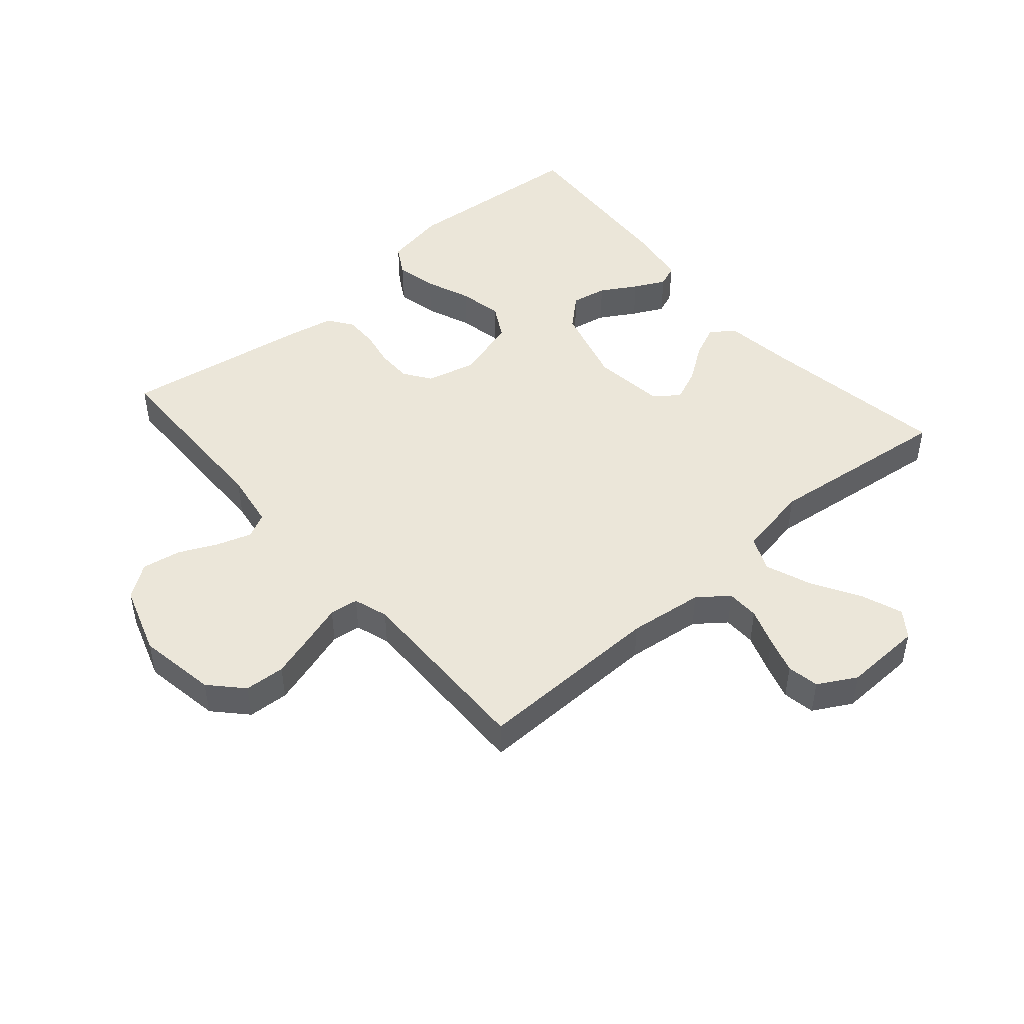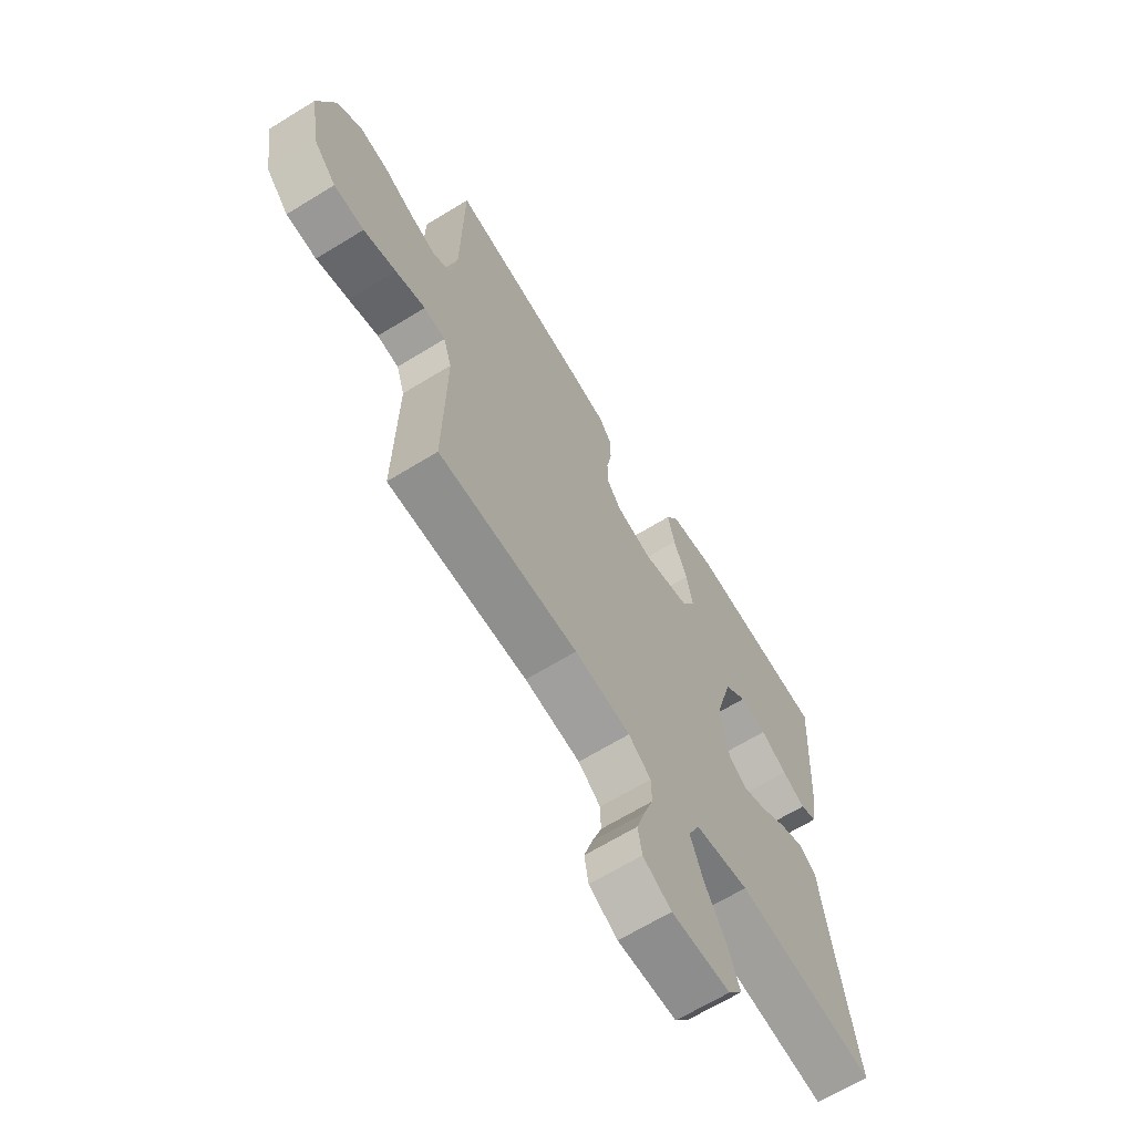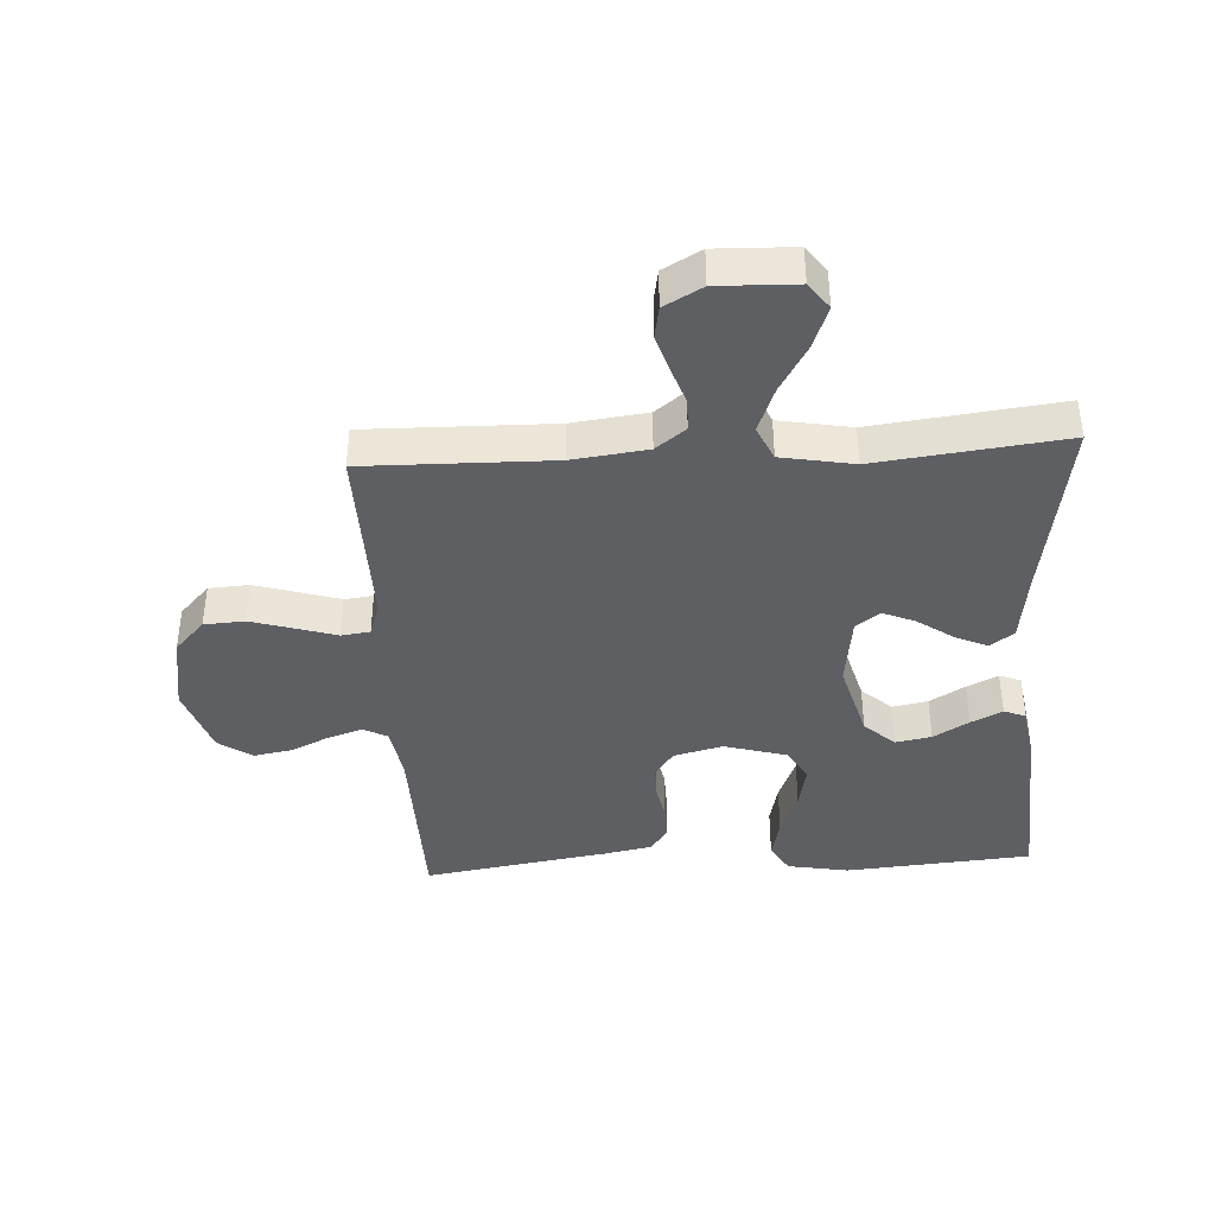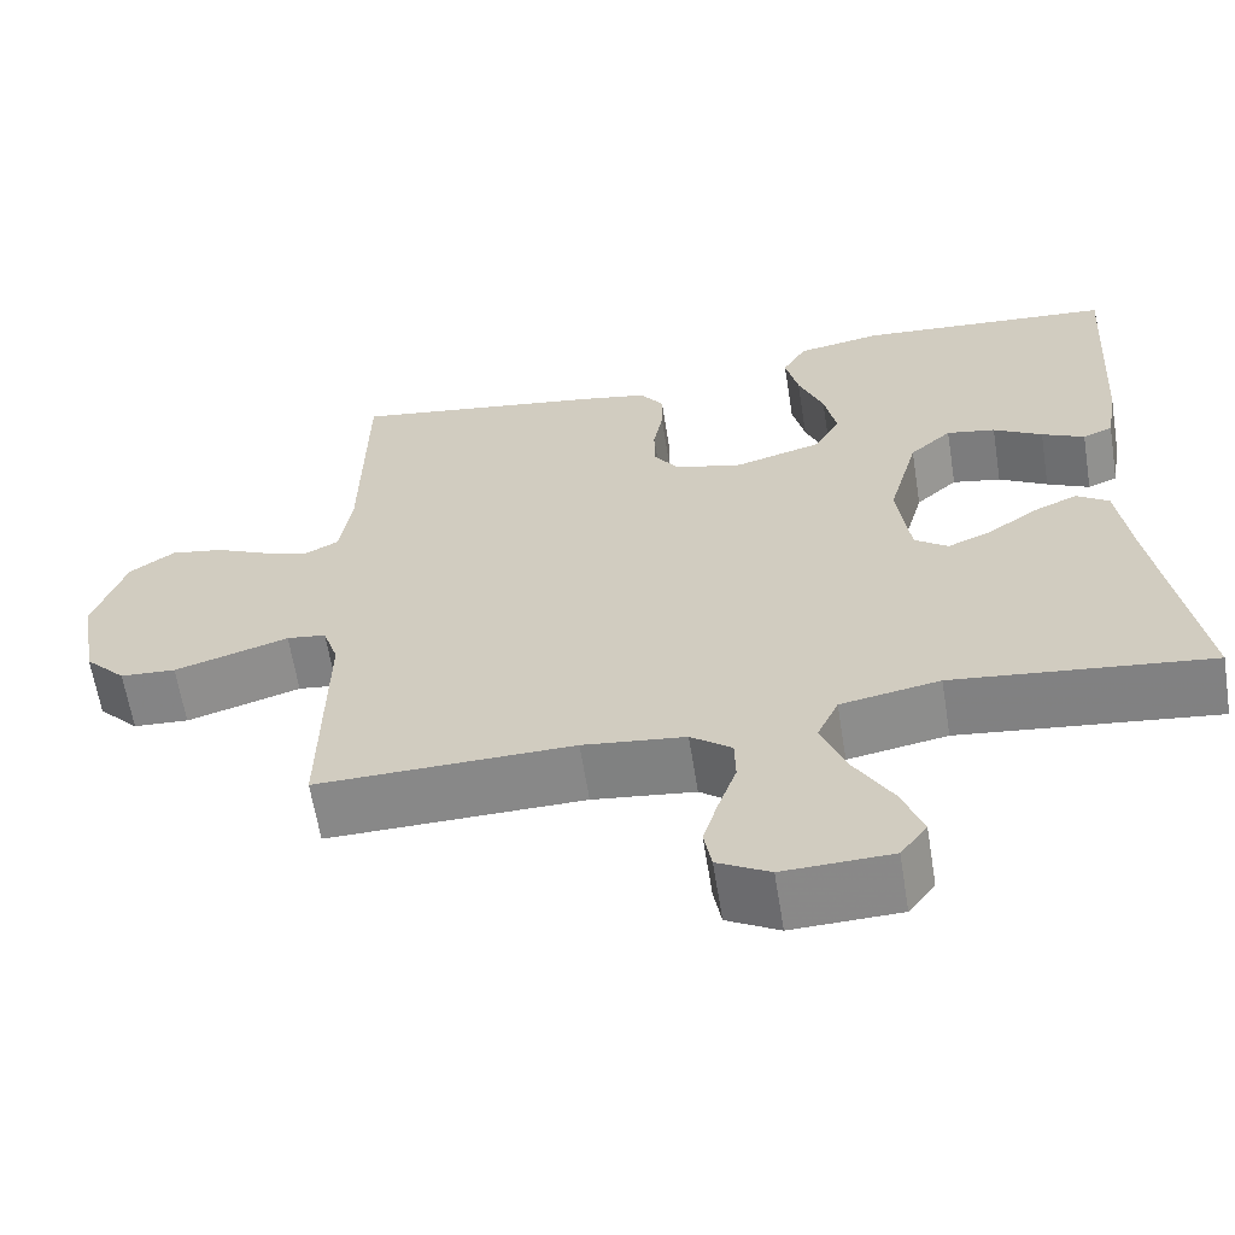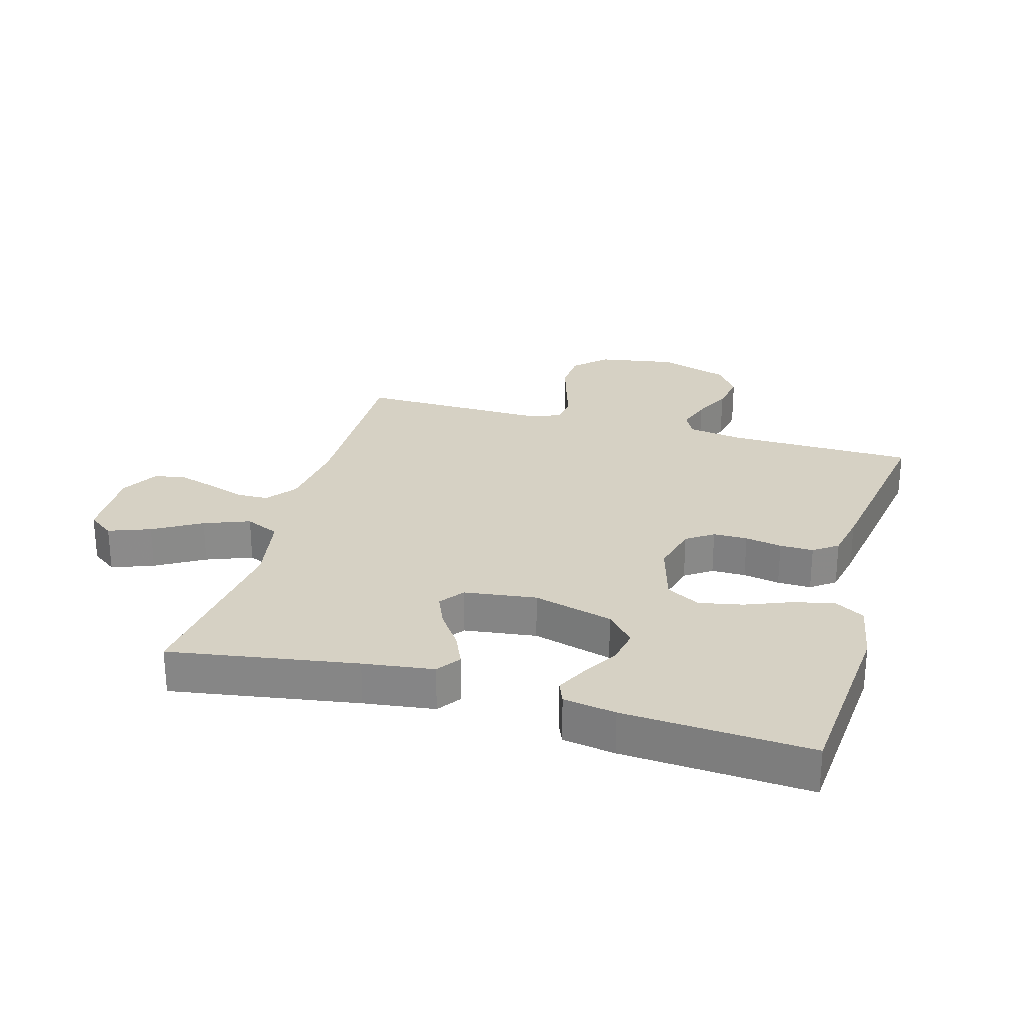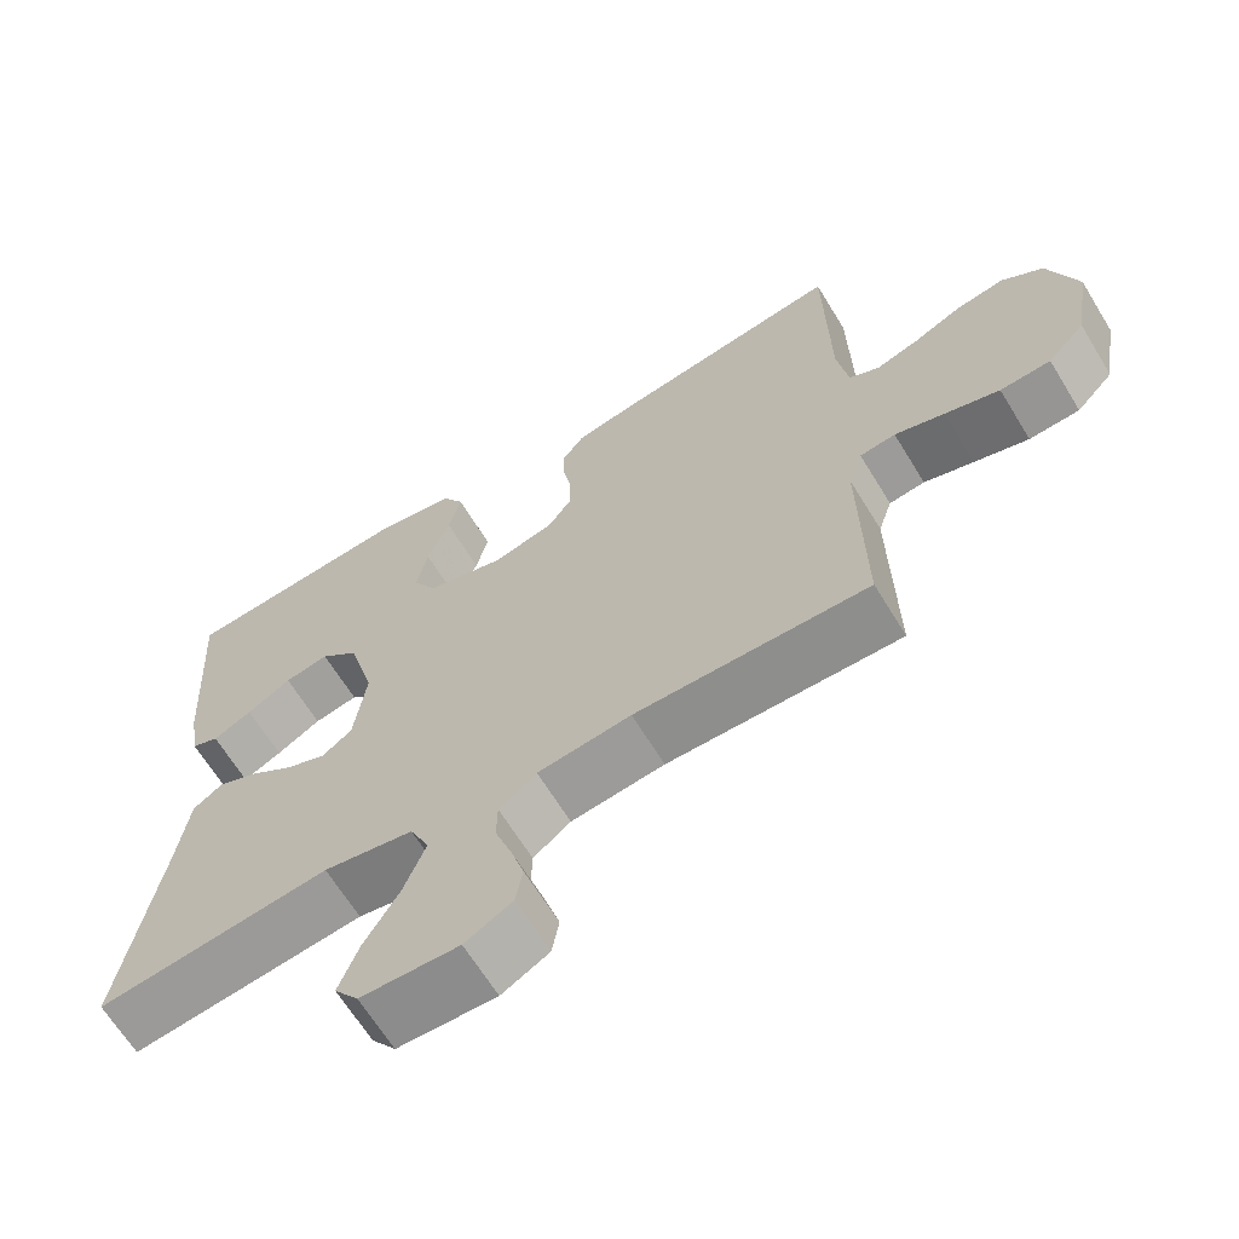
<metadata>
{"format":"obj","ext":"obj","renderer":"f3d","projection":"perspective","resolution":1024,"background":"white","views":[{"elev":47.4,"azim":139.1,"up":"+Y"},{"elev":-66.0,"azim":121.7,"up":"+Z"},{"elev":-40.0,"azim":-176.7,"up":"+Y"},{"elev":-62.5,"azim":-170.9,"up":"+Z"},{"elev":26.7,"azim":-74.2,"up":"+Y"},{"elev":-65.5,"azim":31.4,"up":"+Z"}]}
</metadata>
<code>
v -0.5 0.07 0.5
v -0.2 0.07 0.525
v -0.101 0.07 0.507
v -0.073 0.07 0.459
v -0.088 0.07 0.393
v -0.117 0.07 0.32
v -0.131 0.07 0.25
v -0.101 0.07 0.196
v 0 0.07 0.167
v 0.079 0.07 0.187
v 0.109 0.07 0.23
v 0.109 0.07 0.285
v 0.098 0.07 0.344
v 0.097 0.07 0.398
v 0.125 0.07 0.437
v 0.2 0.07 0.452
v 0.5 0.07 0.5
v 0.505 0.07 0.2
v 0.519 0.07 0.111
v 0.558 0.07 0.091
v 0.613 0.07 0.109
v 0.675 0.07 0.138
v 0.737 0.07 0.149
v 0.79 0.07 0.112
v 0.827 0.07 0
v 0.806 0.07 -0.125
v 0.758 0.07 -0.176
v 0.693 0.07 -0.18
v 0.623 0.07 -0.159
v 0.559 0.07 -0.139
v 0.513 0.07 -0.145
v 0.495 0.07 -0.2
v 0.5 0.07 -0.5
v 0.2 0.07 -0.495
v 0.08 0.07 -0.51
v 0.032 0.07 -0.547
v 0.031 0.07 -0.599
v 0.052 0.07 -0.659
v 0.07 0.07 -0.718
v 0.061 0.07 -0.769
v 0 0.07 -0.803
v -0.126 0.07 -0.799
v -0.157 0.07 -0.757
v -0.132 0.07 -0.69
v -0.087 0.07 -0.613
v -0.059 0.07 -0.54
v -0.084 0.07 -0.485
v -0.2 0.07 -0.464
v -0.5 0.07 -0.5
v -0.452 0.07 -0.2
v -0.437 0.07 -0.087
v -0.399 0.07 -0.06
v -0.347 0.07 -0.083
v -0.29 0.07 -0.123
v -0.238 0.07 -0.145
v -0.199 0.07 -0.116
v -0.184 0.07 0
v -0.219 0.07 0.128
v -0.268 0.07 0.172
v -0.325 0.07 0.161
v -0.382 0.07 0.127
v -0.432 0.07 0.102
v -0.467 0.07 0.116
v -0.481 0.07 0.2
v -0.5 0 0.5
v -0.2 0 0.525
v -0.101 0 0.507
v -0.073 0 0.459
v -0.088 0 0.393
v -0.117 0 0.32
v -0.131 0 0.25
v -0.101 0 0.196
v 0 0 0.167
v 0.079 0 0.187
v 0.109 0 0.23
v 0.109 0 0.285
v 0.098 0 0.344
v 0.097 0 0.398
v 0.125 0 0.437
v 0.2 0 0.452
v 0.5 0 0.5
v 0.505 0 0.2
v 0.519 0 0.111
v 0.558 0 0.091
v 0.613 0 0.109
v 0.675 0 0.138
v 0.737 0 0.149
v 0.79 0 0.112
v 0.827 0 0
v 0.806 0 -0.125
v 0.758 0 -0.176
v 0.693 0 -0.18
v 0.623 0 -0.159
v 0.559 0 -0.139
v 0.513 0 -0.145
v 0.495 0 -0.2
v 0.5 0 -0.5
v 0.2 0 -0.495
v 0.08 0 -0.51
v 0.032 0 -0.547
v 0.031 0 -0.599
v 0.052 0 -0.659
v 0.07 0 -0.718
v 0.061 0 -0.769
v 0 0 -0.803
v -0.126 0 -0.799
v -0.157 0 -0.757
v -0.132 0 -0.69
v -0.087 0 -0.613
v -0.059 0 -0.54
v -0.084 0 -0.485
v -0.2 0 -0.464
v -0.5 0 -0.5
v -0.452 0 -0.2
v -0.437 0 -0.087
v -0.399 0 -0.06
v -0.347 0 -0.083
v -0.29 0 -0.123
v -0.238 0 -0.145
v -0.199 0 -0.116
v -0.184 0 0
v -0.219 0 0.128
v -0.268 0 0.172
v -0.325 0 0.161
v -0.382 0 0.127
v -0.432 0 0.102
v -0.467 0 0.116
v -0.481 0 0.2
f 4 5 6
f 3 4 6
f 2 3 6
f 1 2 6
f 64 1 6
f 63 64 6
f 62 63 6
f 61 62 6
f 60 61 6
f 59 60 6 7
f 58 59 7 8
f 57 58 8 9
f 56 57 9 10
f 52 53 54
f 51 52 54
f 50 51 54
f 50 54 55
f 49 50 55
f 48 49 55
f 47 48 55 56
f 43 44 45
f 42 43 45
f 41 42 45
f 40 41 45
f 39 40 45
f 38 39 45
f 37 38 45
f 36 37 45 46
f 47 56 10
f 46 47 10
f 36 46 10
f 35 36 10
f 28 29 30
f 27 28 30
f 26 27 30
f 25 26 30
f 24 25 30
f 23 24 30
f 22 23 30
f 21 22 30
f 20 21 30 31
f 19 20 31 32
f 16 17 18
f 15 16 18
f 14 15 18
f 13 14 18
f 12 13 18
f 18 19 32
f 12 18 32
f 11 12 32
f 10 11 32
f 35 10 32
f 34 35 32
f 32 33 34
f 70 69 68
f 70 68 67
f 70 67 66
f 70 66 65
f 70 65 128
f 70 128 127
f 70 127 126
f 70 126 125
f 70 125 124
f 71 70 124 123
f 72 71 123 122
f 73 72 122 121
f 74 73 121 120
f 118 117 116
f 118 116 115
f 118 115 114
f 119 118 114
f 119 114 113
f 119 113 112
f 120 119 112 111
f 109 108 107
f 109 107 106
f 109 106 105
f 109 105 104
f 109 104 103
f 109 103 102
f 109 102 101
f 110 109 101 100
f 74 120 111
f 74 111 110
f 74 110 100
f 74 100 99
f 94 93 92
f 94 92 91
f 94 91 90
f 94 90 89
f 94 89 88
f 94 88 87
f 94 87 86
f 94 86 85
f 95 94 85 84
f 96 95 84 83
f 82 81 80
f 82 80 79
f 82 79 78
f 82 78 77
f 82 77 76
f 96 83 82
f 96 82 76
f 96 76 75
f 96 75 74
f 96 74 99
f 96 99 98
f 98 97 96
f 1 65 66 2
f 2 66 67 3
f 3 67 68 4
f 4 68 69 5
f 5 69 70 6
f 6 70 71 7
f 7 71 72 8
f 8 72 73 9
f 9 73 74 10
f 10 74 75 11
f 11 75 76 12
f 12 76 77 13
f 13 77 78 14
f 14 78 79 15
f 15 79 80 16
f 16 80 81 17
f 17 81 82 18
f 18 82 83 19
f 19 83 84 20
f 20 84 85 21
f 21 85 86 22
f 22 86 87 23
f 23 87 88 24
f 24 88 89 25
f 25 89 90 26
f 26 90 91 27
f 27 91 92 28
f 28 92 93 29
f 29 93 94 30
f 30 94 95 31
f 31 95 96 32
f 32 96 97 33
f 33 97 98 34
f 34 98 99 35
f 35 99 100 36
f 36 100 101 37
f 37 101 102 38
f 38 102 103 39
f 39 103 104 40
f 40 104 105 41
f 41 105 106 42
f 42 106 107 43
f 43 107 108 44
f 44 108 109 45
f 45 109 110 46
f 46 110 111 47
f 47 111 112 48
f 48 112 113 49
f 49 113 114 50
f 50 114 115 51
f 51 115 116 52
f 52 116 117 53
f 53 117 118 54
f 54 118 119 55
f 55 119 120 56
f 56 120 121 57
f 57 121 122 58
f 58 122 123 59
f 59 123 124 60
f 60 124 125 61
f 61 125 126 62
f 62 126 127 63
f 63 127 128 64
f 64 128 65 1

</code>
